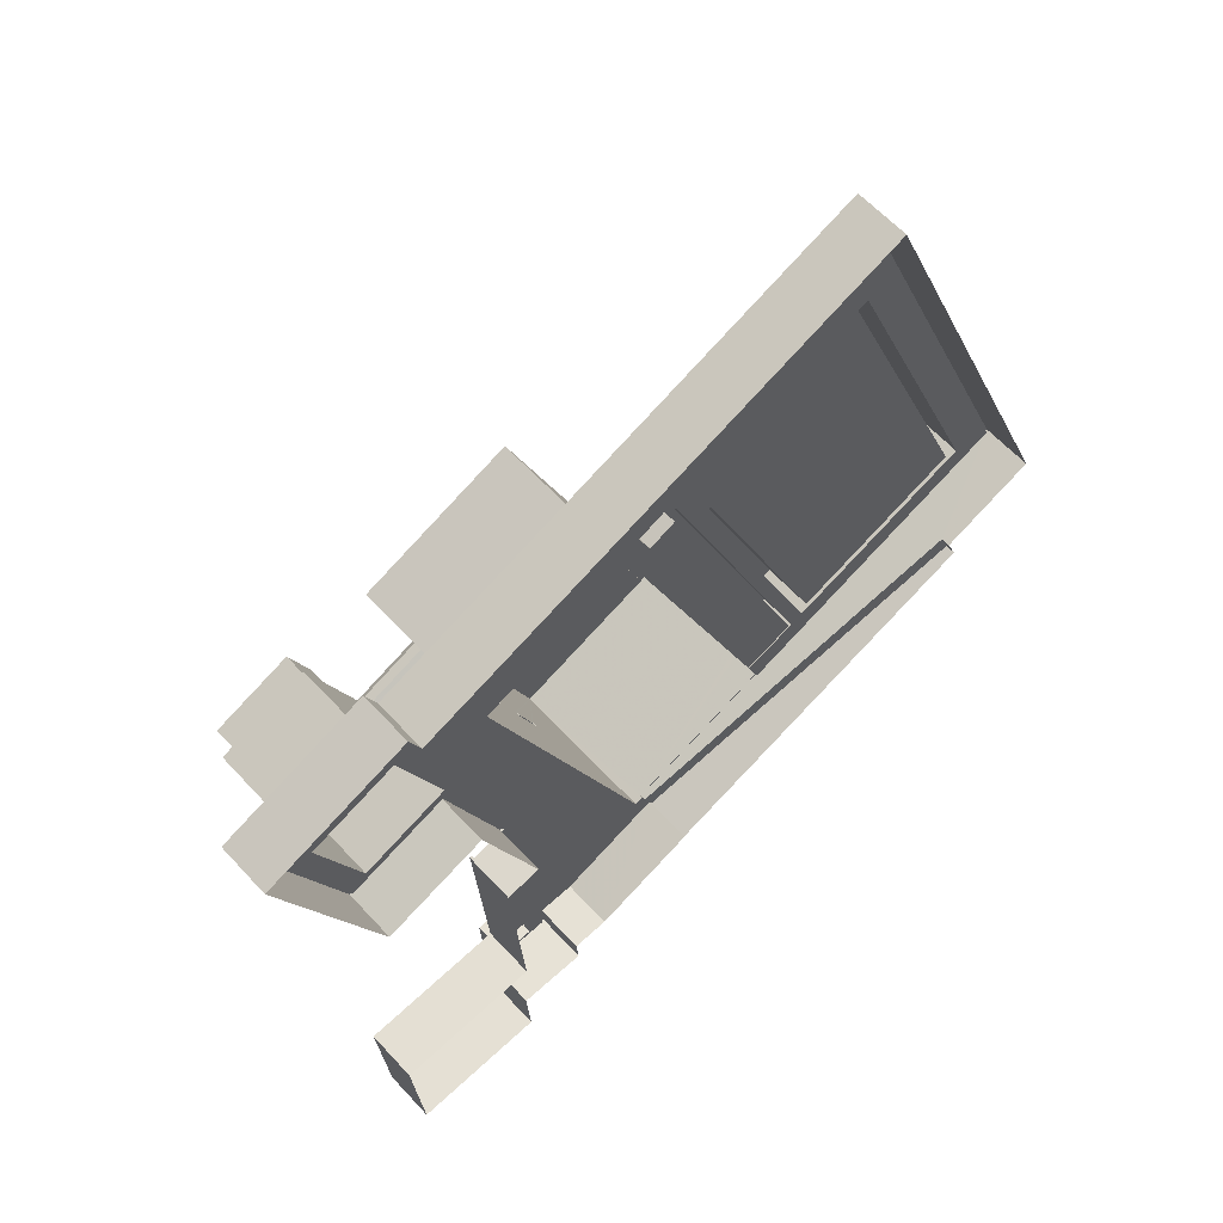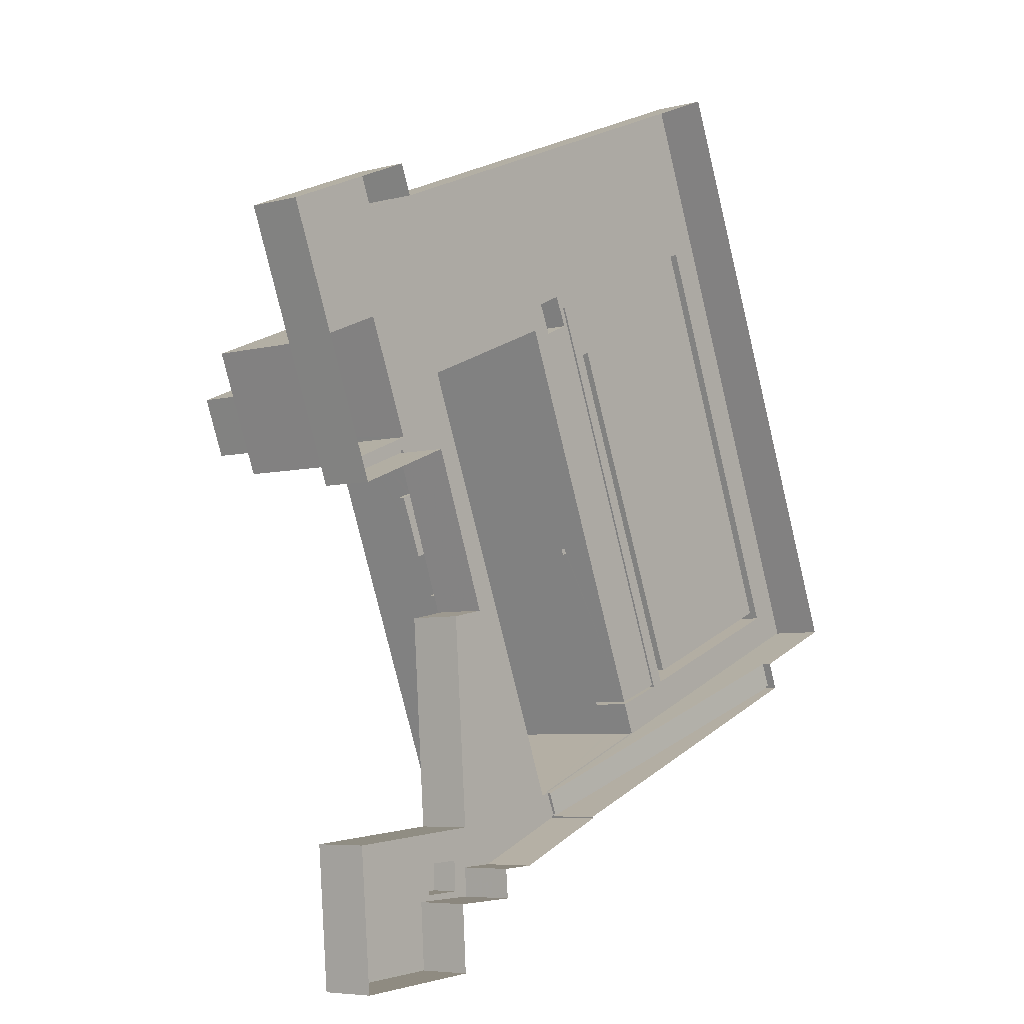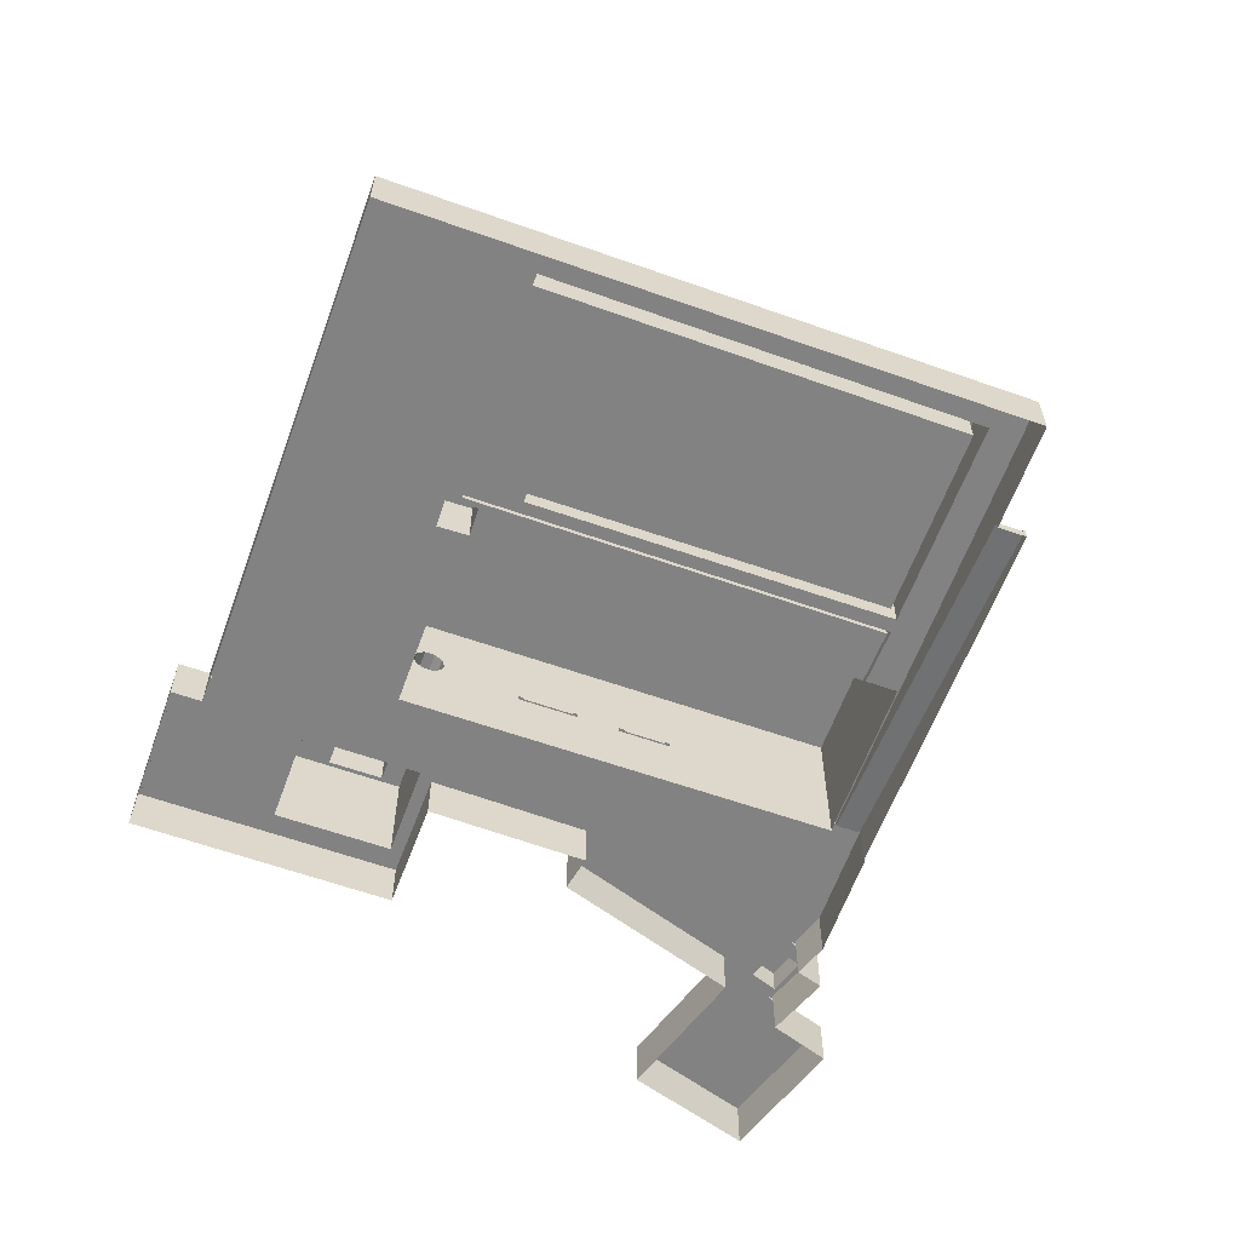
<metadata>
{"format":"obj","ext":"obj","renderer":"f3d","projection":"perspective","resolution":1024,"background":"white","views":[{"elev":61.2,"azim":137.7,"up":"+Y"},{"elev":-5.9,"azim":128.2,"up":"+Y"},{"elev":-60.7,"azim":-132.0,"up":"+Z"}]}
</metadata>
<code>
v -8099 -4.032e+04 3.079
v -8086 -4.033e+04 3.08
v -8099 -4.033e+04 3.08
v -8085 -4.032e+04 3.079
v -8091 -4.026e+04 3.076
v -8090 -4.026e+04 3.075
v -8077 -4.026e+04 3.076
v -8086 -4.029e+04 3.077
v -8136 -4.024e+04 3.073
v -8095 -4.028e+04 3.077
v -8149 -4.03e+04 3.077
v -8158 -4.03e+04 3.076
v -8118 -4.032e+04 3.079
v -8150 -4.03e+04 3.077
v -8108 -4.032e+04 3.079
v -8118 -4.032e+04 3.079
v -8099 -4.032e+04 3.079
v -8101 -4.03e+04 3.078
v -8098 -4.03e+04 3.078
v -8105 -4.032e+04 3.079
v -8105 -4.032e+04 3.079
v -8128 -4.029e+04 10.34
v -8129 -4.029e+04 10.34
v -8129 -4.029e+04 10.34
v -8128 -4.029e+04 10.34
v -8128 -4.029e+04 10.34
v -8123 -4.029e+04 10.34
v -8123 -4.029e+04 10.34
v -8128 -4.029e+04 10.34
v -8146 -4.028e+04 10.33
v -8130 -4.029e+04 10.34
v -8130 -4.029e+04 10.34
v -8147 -4.028e+04 10.33
v -8110 -4.03e+04 13.61
v -8107 -4.03e+04 13.61
v -8109 -4.03e+04 13.61
v -8108 -4.029e+04 13.61
v -8107 -4.029e+04 13.8
v -8103 -4.029e+04 13.8
v -8105 -4.029e+04 13.8
v -8104 -4.029e+04 13.8
v -8140 -4.025e+04 7.603
v -8139 -4.026e+04 7.603
v -8136 -4.025e+04 7.603
v -8138 -4.026e+04 7.603
v -8154 -4.03e+04 7.605
v -8158 -4.03e+04 7.605
v -8154 -4.03e+04 7.606
v -8153 -4.03e+04 7.605
v -8135 -4.03e+04 7.606
v -8136 -4.031e+04 7.606
v -8130 -4.029e+04 7.606
v -8096 -4.028e+04 7.606
v -8092 -4.027e+04 7.605
v -8100 -4.028e+04 7.605
v -8102 -4.028e+04 7.605
v -8118 -4.027e+04 7.604
v -8119 -4.027e+04 7.604
v -8122 -4.027e+04 7.604
v -8152 -4.029e+04 7.605
v -8136 -4.03e+04 7.606
v -8123 -4.027e+04 7.604
v -8115 -4.027e+04 7.605
v -8117 -4.027e+04 7.604
v -8115 -4.027e+04 7.605
v -8119 -4.027e+04 7.604
v -8126 -4.028e+04 7.605
v -8119 -4.027e+04 7.604
v -8116 -4.027e+04 7.604
v -8130 -4.031e+04 7.607
v -8134 -4.03e+04 7.606
v -8129 -4.03e+04 7.606
v -8136 -4.024e+04 7.602
v -8091 -4.026e+04 7.605
v -8077 -4.026e+04 7.605
v -8090 -4.026e+04 7.605
v -8109 -4.032e+04 7.608
v -8116 -4.031e+04 7.607
v -8118 -4.032e+04 7.607
v -8117 -4.031e+04 7.607
v -8117 -4.031e+04 7.607
v -8086 -4.032e+04 7.608
v -8099 -4.032e+04 7.608
v -8086 -4.032e+04 7.609
v -8083 -4.028e+04 7.606
v -8086 -4.029e+04 7.606
v -8099 -4.032e+04 7.608
v -8103 -4.032e+04 7.608
v -8101 -4.03e+04 7.607
v -8101 -4.03e+04 7.607
v -8098 -4.03e+04 7.607
v -8088 -4.029e+04 7.606
v -8096 -4.028e+04 7.606
v -8134 -4.03e+04 7.606
v -8129 -4.03e+04 7.606
v -8098 -4.032e+04 7.608
v -8087 -4.033e+04 7.609
v -8099 -4.033e+04 7.609
v -8104 -4.032e+04 7.608
v -8103 -4.032e+04 7.608
v -8099 -4.032e+04 7.608
v -8105 -4.032e+04 7.608
v -8108 -4.032e+04 7.608
v -8086 -4.033e+04 7.859
v -8087 -4.033e+04 7.859
v -8099 -4.033e+04 7.859
v -8085 -4.032e+04 7.858
v -8086 -4.032e+04 7.858
v -8108 -4.032e+04 7.858
v -8118 -4.032e+04 7.857
v -8118 -4.032e+04 7.858
v -8099 -4.033e+04 7.859
v -8099 -4.032e+04 7.858
v -8105 -4.032e+04 7.858
v -8105 -4.032e+04 7.858
v -8108 -4.032e+04 7.858
v -8098 -4.03e+04 7.857
v -8099 -4.032e+04 7.858
v -8098 -4.03e+04 7.857
v -8105 -4.032e+04 7.858
v -8099 -4.032e+04 7.858
v -8104 -4.032e+04 7.858
v -8098 -4.032e+04 7.858
v -8090 -4.026e+04 7.854
v -8090 -4.026e+04 7.855
v -8077 -4.026e+04 7.855
v -8086 -4.029e+04 7.856
v -8077 -4.026e+04 7.855
v -8091 -4.026e+04 7.855
v -8136 -4.024e+04 7.852
v -8136 -4.024e+04 7.852
v -8158 -4.03e+04 7.855
v -8158 -4.03e+04 7.855
v -8117 -4.031e+04 7.857
v -8130 -4.031e+04 7.857
v -8086 -4.029e+04 7.856
v -8095 -4.028e+04 7.856
v -8101 -4.03e+04 7.857
v -8101 -4.03e+04 7.857
v -8117 -4.031e+04 7.857
v -8096 -4.028e+04 7.856
v -8130 -4.031e+04 7.857
v -8091 -4.026e+04 7.855
v -8117 -4.027e+04 12.73
v -8116 -4.027e+04 12.73
v -8118 -4.027e+04 12.73
v -8119 -4.027e+04 12.73
v -8119 -4.027e+04 11.03
v -8119 -4.027e+04 11.03
v -8134 -4.03e+04 11.04
v -8129 -4.03e+04 11.04
v -8129 -4.03e+04 11.04
v -8134 -4.03e+04 11.04
v -8128 -4.029e+04 10.74
v -8129 -4.029e+04 10.74
v -8129 -4.029e+04 10.74
v -8128 -4.029e+04 10.74
v -8128 -4.029e+04 10.74
v -8123 -4.029e+04 10.74
v -8123 -4.029e+04 10.74
v -8128 -4.029e+04 10.74
v -8146 -4.028e+04 10.73
v -8130 -4.029e+04 10.74
v -8130 -4.029e+04 10.74
v -8147 -4.028e+04 10.73
v -8135 -4.03e+04 12.57
v -8122 -4.027e+04 12.57
v -8136 -4.03e+04 12.57
v -8152 -4.029e+04 12.57
v -8154 -4.03e+04 12.57
v -8139 -4.026e+04 12.57
v -8123 -4.027e+04 12.57
v -8138 -4.026e+04 12.57
v -8149 -4.03e+04 3.923
v -8117 -4.032e+04 7.347
v -8117 -4.031e+04 7.35
v -8150 -4.03e+04 3.919
v -8150 -4.03e+04 4.169
v -8150 -4.03e+04 4.169
v -8118 -4.032e+04 7.596
v -8117 -4.032e+04 7.597
v -8103 -4.032e+04 10.05
v -8099 -4.032e+04 10.05
v -8099 -4.032e+04 10.05
v -8103 -4.032e+04 10.05
v -8094 -4.028e+04 17.79
v -8095 -4.028e+04 17.79
v -8088 -4.028e+04 17.79
v -8088 -4.028e+04 17.79
v -8086 -4.028e+04 17.79
v -8085 -4.028e+04 17.79
v -8091 -4.027e+04 17.79
v -8092 -4.028e+04 17.79
v -8088 -4.029e+04 18.04
v -8095 -4.028e+04 18.04
v -8096 -4.028e+04 18.04
v -8088 -4.028e+04 18.04
v -8092 -4.028e+04 18.04
v -8091 -4.027e+04 18.04
v -8092 -4.028e+04 18.04
v -8094 -4.028e+04 18.04
v -8094 -4.028e+04 18.04
v -8092 -4.027e+04 18.04
v -8085 -4.028e+04 18.04
v -8083 -4.028e+04 18.04
v -8086 -4.028e+04 18.04
v -8085 -4.028e+04 18.04
v -8087 -4.028e+04 18.04
v -8088 -4.028e+04 18.04
v -8094 -4.028e+04 15.6
v -8101 -4.028e+04 14.72
v -8101 -4.028e+04 15.6
v -8095 -4.028e+04 14.72
v -8101 -4.028e+04 16.48
v -8095 -4.028e+04 16.48
v -8101 -4.028e+04 17.03
v -8095 -4.028e+04 17.03
v -8101 -4.028e+04 17.03
v -8095 -4.028e+04 17.03
v -8102 -4.028e+04 16.48
v -8095 -4.028e+04 16.48
v -8102 -4.028e+04 15.6
v -8096 -4.028e+04 15.6
v -8095 -4.028e+04 14.72
v -8102 -4.028e+04 14.72
v -8101 -4.028e+04 14.3
v -8101 -4.028e+04 14.17
v -8095 -4.028e+04 14.17
v -8095 -4.028e+04 14.17
v -8101 -4.028e+04 14.17
v -8101 -4.028e+04 14.3
v -8094 -4.028e+04 21.73
v -8085 -4.028e+04 21.73
v -8092 -4.028e+04 21.73
v -8087 -4.028e+04 21.73
v -8102 -4.028e+04 21.52
v -8114 -4.027e+04 21.52
v -8129 -4.031e+04 21.52
v -8116 -4.031e+04 21.52
v -8116 -4.031e+04 21.77
v -8130 -4.031e+04 21.77
v -8116 -4.031e+04 21.77
v -8129 -4.031e+04 21.77
v -8114 -4.027e+04 21.77
v -8115 -4.027e+04 21.77
v -8100 -4.028e+04 21.77
v -8102 -4.028e+04 21.77
v -8108 -4.03e+04 13.86
v -8108 -4.03e+04 13.86
v -8110 -4.03e+04 13.86
v -8109 -4.03e+04 13.86
v -8109 -4.03e+04 14.11
v -8109 -4.03e+04 14.11
v -8110 -4.03e+04 14.11
v -8108 -4.03e+04 14.11
v -8108 -4.029e+04 14.11
v -8108 -4.03e+04 14.11
v -8107 -4.03e+04 14.11
v -8110 -4.03e+04 14.11
v -8106 -4.029e+04 14.05
v -8105 -4.029e+04 14.05
v -8104 -4.029e+04 14.05
v -8105 -4.029e+04 14.05
v -8105 -4.029e+04 14.3
v -8105 -4.029e+04 14.3
v -8107 -4.029e+04 14.3
v -8106 -4.029e+04 14.3
v -8104 -4.029e+04 14.3
v -8104 -4.029e+04 14.3
v -8105 -4.029e+04 14.3
v -8103 -4.029e+04 14.3
v -8134 -4.03e+04 10.74
v -8134 -4.03e+04 10.34
v -8134 -4.03e+04 10.34
v -8134 -4.03e+04 10.74
v -8129 -4.03e+04 10.34
v -8129 -4.03e+04 10.74
v -8129 -4.03e+04 10.74
v -8129 -4.03e+04 10.34
v -8152 -4.029e+04 10.34
v -8136 -4.03e+04 10.34
v -8152 -4.029e+04 10.74
v -8136 -4.03e+04 10.74
v -8135 -4.03e+04 10.74
v -8135 -4.03e+04 10.34
v -8096 -4.028e+04 16.59
v -8095 -4.028e+04 17.03
v -8096 -4.028e+04 17.03
v -8130 -4.031e+04 10.34
v -8130 -4.031e+04 10.74
v -8100 -4.028e+04 14.3
v -8100 -4.028e+04 14.05
v -8104 -4.029e+04 14.05
v -8108 -4.029e+04 13.86
v -8107 -4.029e+04 13.86
v -8107 -4.029e+04 14.11
f 1 2 3
f 4 2 1
f 5 6 7
f 8 5 7
f 9 5 10
f 11 12 9
f 11 13 14
f 15 16 13
f 4 1 17
f 17 18 19
f 10 5 8
f 20 1 21
f 18 11 10
f 17 20 15
f 11 9 10
f 18 13 11
f 13 18 15
f 17 1 20
f 17 15 18
f 22 23 24
f 25 22 24
f 26 27 28
f 29 26 28
f 30 31 32
f 33 30 32
f 34 35 36
f 34 37 35
f 38 39 40
f 38 41 39
f 42 43 44
f 44 43 45
f 46 47 48
f 47 43 42
f 46 48 49
f 47 46 43
f 50 51 52
f 51 50 48
f 53 54 55
f 56 53 55
f 48 50 49
f 44 57 54
f 45 58 44
f 52 58 59
f 60 61 62
f 60 62 45
f 63 64 65
f 66 67 68
f 58 66 57
f 69 63 55
f 50 52 59
f 57 66 68
f 62 59 58
f 69 64 63
f 57 69 54
f 69 55 54
f 44 58 57
f 62 58 45
f 51 70 71
f 70 72 71
f 52 51 71
f 73 42 44
f 74 75 76
f 74 73 44
f 77 78 79
f 78 80 79
f 81 80 78
f 82 83 84
f 75 85 86
f 87 88 83
f 87 77 88
f 56 78 89
f 74 44 54
f 87 83 82
f 90 87 91
f 92 93 86
f 53 56 93
f 92 53 93
f 93 56 89
f 89 87 90
f 85 92 86
f 74 54 85
f 75 74 85
f 78 77 87
f 89 78 87
f 94 95 67
f 68 67 64
f 67 95 65
f 67 65 64
f 84 83 96
f 96 97 84
f 97 96 98
f 99 100 88
f 77 99 88
f 101 96 83
f 101 100 96
f 96 100 102
f 77 103 99
f 102 100 99
f 104 105 106
f 104 107 108
f 109 110 111
f 106 112 113
f 114 113 115
f 109 111 116
f 117 118 119
f 108 107 118
f 120 114 115
f 109 116 120
f 121 118 117
f 122 109 120
f 108 118 121
f 115 113 123
f 122 120 115
f 105 104 108
f 113 112 123
f 106 105 112
f 124 125 126
f 127 126 128
f 129 125 124
f 129 130 131
f 132 130 133
f 134 135 133
f 127 136 137
f 138 139 137
f 140 135 134
f 138 137 141
f 135 142 132
f 131 130 132
f 143 129 131
f 137 136 141
f 127 128 136
f 143 125 129
f 126 125 128
f 135 132 133
f 144 145 146
f 147 144 146
f 148 149 150
f 151 150 152
f 152 150 153
f 150 149 153
f 154 155 156
f 154 157 155
f 158 159 160
f 158 161 159
f 162 163 164
f 162 165 163
f 166 167 168
f 166 169 170
f 170 169 171
f 167 172 168
f 169 173 171
f 166 168 169
f 174 175 176
f 174 177 175
f 178 179 180
f 181 178 180
f 182 183 184
f 185 182 184
f 186 187 188
f 189 186 188
f 190 191 192
f 193 190 192
f 194 195 196
f 194 197 195
f 198 199 200
f 201 195 202
f 195 201 196
f 199 203 200
f 203 196 200
f 200 196 201
f 204 205 203
f 199 204 203
f 204 206 207
f 207 205 204
f 205 207 194
f 197 208 209
f 194 208 197
f 207 208 194
f 210 211 212
f 210 213 211
f 210 212 214
f 215 210 214
f 215 214 216
f 217 215 216
f 217 216 218
f 219 217 218
f 219 218 220
f 221 219 220
f 221 220 222
f 223 221 222
f 224 222 225
f 224 223 222
f 225 226 224
f 226 227 228
f 224 226 228
f 229 228 227
f 230 229 227
f 230 231 229
f 231 211 213
f 229 231 213
f 232 233 234
f 232 235 233
f 236 237 238
f 239 236 238
f 240 241 242
f 240 243 241
f 244 245 241
f 243 244 241
f 244 246 245
f 244 247 246
f 240 242 246
f 247 240 246
f 248 249 250
f 251 248 250
f 252 253 254
f 255 256 257
f 255 258 256
f 258 253 252
f 254 253 259
f 258 255 253
f 260 261 262
f 263 260 262
f 264 265 266
f 266 265 267
f 268 269 270
f 271 265 264
f 268 271 269
f 271 268 265
f 117 119 91
f 90 91 18
f 18 91 19
f 91 119 19
f 18 10 90
f 90 137 139
f 90 10 137
f 119 17 19
f 119 118 17
f 118 107 4
f 17 118 4
f 107 104 2
f 4 107 2
f 2 106 3
f 2 104 106
f 3 113 1
f 3 106 113
f 1 114 21
f 1 113 114
f 21 120 20
f 21 114 120
f 20 116 15
f 20 120 116
f 15 111 16
f 15 116 111
f 80 176 181
f 110 79 180
f 80 181 79
f 111 110 180
f 181 176 175
f 180 13 16
f 111 180 16
f 181 180 79
f 176 80 174
f 12 11 174
f 12 174 133
f 174 80 134
f 174 134 133
f 12 133 130
f 9 12 130
f 5 9 130
f 129 5 130
f 5 124 6
f 5 129 124
f 124 126 7
f 6 124 7
f 126 8 7
f 126 127 8
f 8 137 10
f 8 127 137
f 141 136 86
f 93 141 86
f 141 93 89
f 138 141 89
f 138 89 90
f 139 138 90
f 117 91 87
f 121 117 87
f 121 87 82
f 108 121 82
f 97 105 84
f 84 108 82
f 84 105 108
f 112 97 98
f 112 105 97
f 123 98 96
f 123 112 98
f 115 96 102
f 115 123 96
f 122 102 99
f 122 115 102
f 109 99 103
f 109 122 99
f 103 77 109
f 77 79 110
f 109 77 110
f 81 134 80
f 81 140 134
f 47 132 48
f 48 132 51
f 51 142 70
f 51 132 142
f 47 42 132
f 42 73 131
f 132 42 131
f 131 73 74
f 143 131 74
f 125 74 76
f 125 143 74
f 125 76 75
f 128 125 75
f 128 75 86
f 136 128 86
f 69 146 145
f 69 57 146
f 64 69 145
f 144 64 145
f 147 64 144
f 147 68 64
f 146 68 147
f 146 57 68
f 153 149 157
f 272 153 154
f 52 71 273
f 149 58 25
f 25 58 52
f 273 22 52
f 25 52 22
f 154 153 157
f 25 157 149
f 154 273 272
f 154 22 273
f 66 58 149
f 148 66 149
f 94 67 29
f 274 94 29
f 161 150 275
f 67 66 148
f 148 150 158
f 158 150 161
f 29 67 26
f 158 26 67
f 67 148 158
f 161 275 274
f 29 161 274
f 274 95 94
f 274 276 95
f 150 151 277
f 150 277 275
f 274 275 276
f 277 276 275
f 153 272 278
f 72 273 71
f 273 279 272
f 152 153 278
f 272 279 278
f 72 279 273
f 154 156 23
f 22 154 23
f 161 28 159
f 161 29 28
f 25 24 155
f 157 25 155
f 158 160 27
f 26 158 27
f 165 32 163
f 165 33 32
f 162 164 31
f 30 162 31
f 280 281 61
f 61 60 280
f 281 282 283
f 283 169 168
f 282 169 283
f 280 282 281
f 168 172 164
f 163 283 168
f 61 31 62
f 172 62 31
f 32 61 281
f 163 168 164
f 172 31 164
f 32 31 61
f 163 281 283
f 163 32 281
f 59 62 172
f 167 59 172
f 156 284 285
f 23 156 285
f 166 284 156
f 285 50 23
f 166 155 167
f 24 50 59
f 166 156 155
f 167 24 59
f 23 50 24
f 155 24 167
f 284 166 49
f 50 285 49
f 166 170 49
f 285 284 49
f 170 46 49
f 171 46 170
f 171 43 46
f 45 43 171
f 173 45 171
f 169 282 165
f 169 162 173
f 173 30 45
f 280 60 33
f 30 60 45
f 169 165 162
f 33 60 30
f 162 30 173
f 165 282 280
f 33 165 280
f 13 179 14
f 13 180 179
f 174 11 177
f 178 177 179
f 179 177 14
f 177 11 14
f 175 178 181
f 175 177 178
f 101 184 183
f 101 83 184
f 182 101 183
f 182 100 101
f 185 100 182
f 185 88 100
f 83 88 185
f 184 83 185
f 196 203 217
f 223 53 286
f 229 54 53
f 213 203 54
f 287 288 196
f 221 287 219
f 210 203 213
f 215 203 210
f 224 53 223
f 229 213 54
f 219 196 217
f 215 217 203
f 228 229 53
f 228 53 224
f 219 287 196
f 286 288 221
f 286 221 223
f 288 287 221
f 195 188 187
f 195 197 188
f 202 195 187
f 186 202 187
f 193 192 199
f 198 193 199
f 199 192 191
f 204 199 191
f 209 188 197
f 209 189 188
f 190 204 191
f 190 206 204
f 85 54 203
f 205 85 203
f 92 205 194
f 92 85 205
f 286 92 194
f 194 196 288
f 286 53 92
f 286 194 288
f 206 190 198
f 207 206 233
f 190 193 198
f 233 206 234
f 234 198 200
f 234 206 198
f 208 233 235
f 208 207 233
f 186 189 202
f 201 202 232
f 232 209 235
f 235 209 208
f 202 189 209
f 232 202 209
f 201 232 234
f 200 201 234
f 135 289 142
f 70 142 72
f 72 142 279
f 142 289 279
f 65 95 27
f 63 65 245
f 28 95 276
f 152 290 241
f 245 160 241
f 290 152 278
f 151 159 277
f 151 152 241
f 160 159 241
f 27 95 28
f 65 27 160
f 245 65 160
f 241 159 151
f 243 239 238
f 243 240 239
f 243 238 237
f 244 243 237
f 244 237 236
f 247 244 236
f 247 236 239
f 240 247 239
f 278 289 290
f 278 279 289
f 276 159 28
f 276 277 159
f 291 245 246
f 63 245 291
f 55 63 292
f 63 291 292
f 231 292 291
f 269 293 226
f 227 293 292
f 226 293 227
f 230 227 292
f 231 230 292
f 294 295 296
f 256 294 296
f 291 246 214
f 292 56 55
f 242 256 246
f 231 291 211
f 78 56 37
f 78 254 242
f 292 293 41
f 218 216 246
f 220 218 246
f 226 225 269
f 216 214 246
f 222 220 269
f 291 214 212
f 225 222 269
f 260 263 270
f 269 246 270
f 211 291 212
f 56 41 38
f 38 295 294
f 260 270 267
f 256 296 266
f 267 246 266
f 37 38 294
f 257 256 242
f 257 250 249
f 78 37 34
f 78 34 254
f 259 250 257
f 254 259 242
f 56 292 41
f 256 266 246
f 37 56 38
f 220 246 269
f 270 246 267
f 259 257 242
f 289 135 140
f 290 289 140
f 241 290 242
f 140 81 78
f 140 78 242
f 290 140 242
f 259 253 251
f 250 259 251
f 255 249 248
f 255 257 249
f 251 255 248
f 251 253 255
f 254 36 252
f 254 34 36
f 294 258 35
f 35 37 294
f 256 258 294
f 36 258 252
f 36 35 258
f 267 265 261
f 260 267 261
f 270 262 268
f 270 263 262
f 268 262 261
f 265 268 261
f 40 264 296
f 38 40 295
f 264 266 296
f 295 40 296
f 39 293 271
f 271 293 269
f 41 293 39
f 271 264 40
f 39 271 40

</code>
